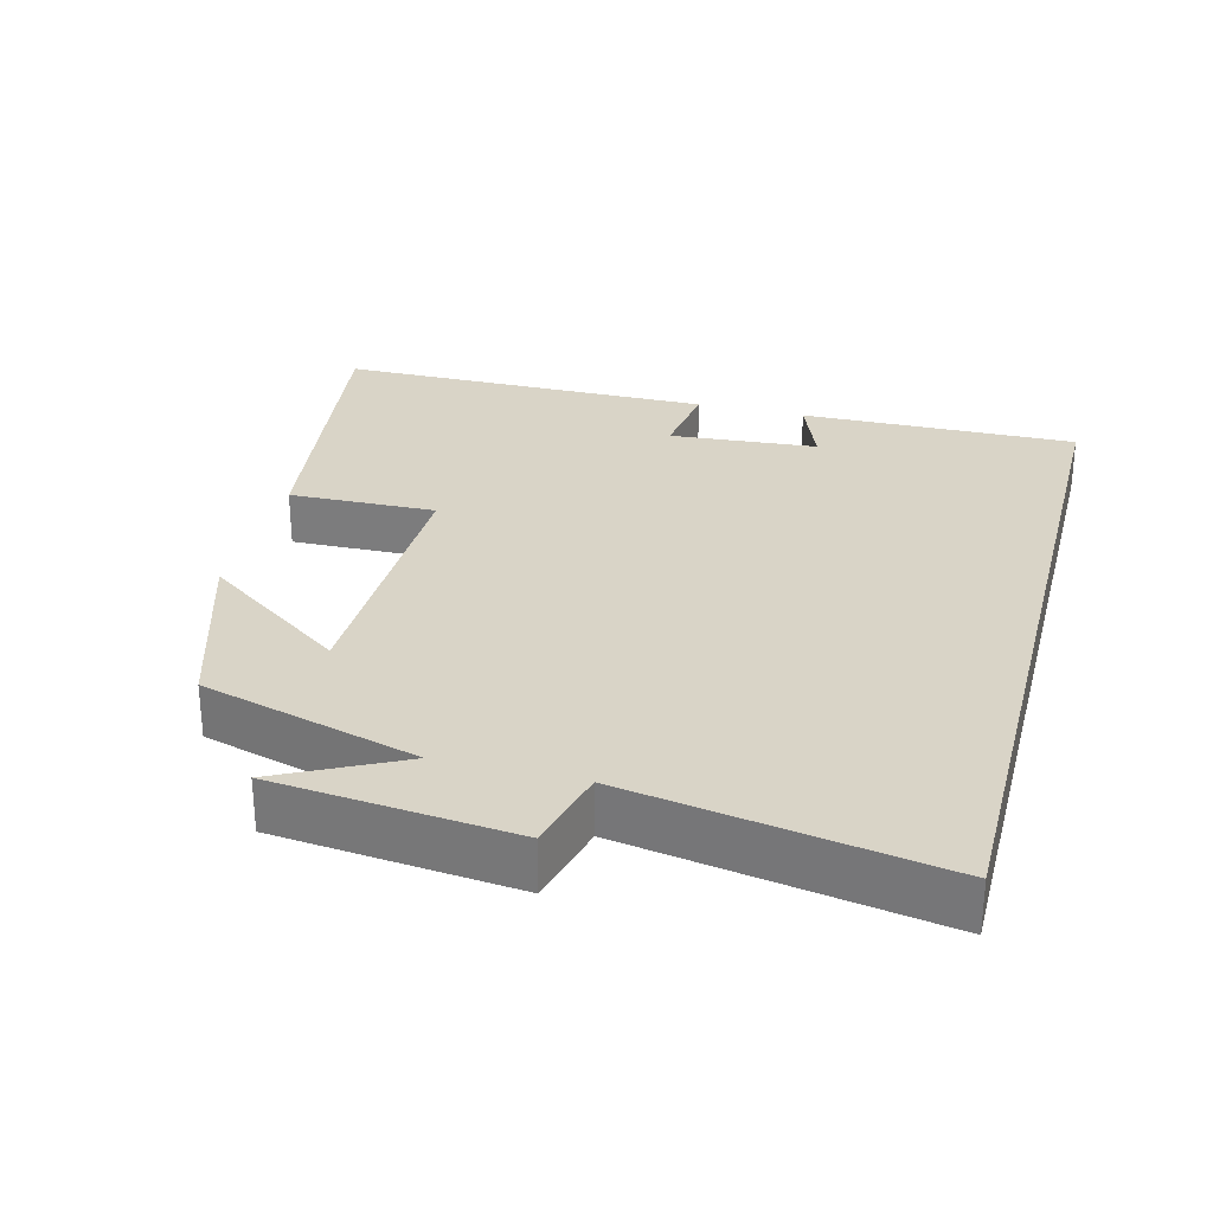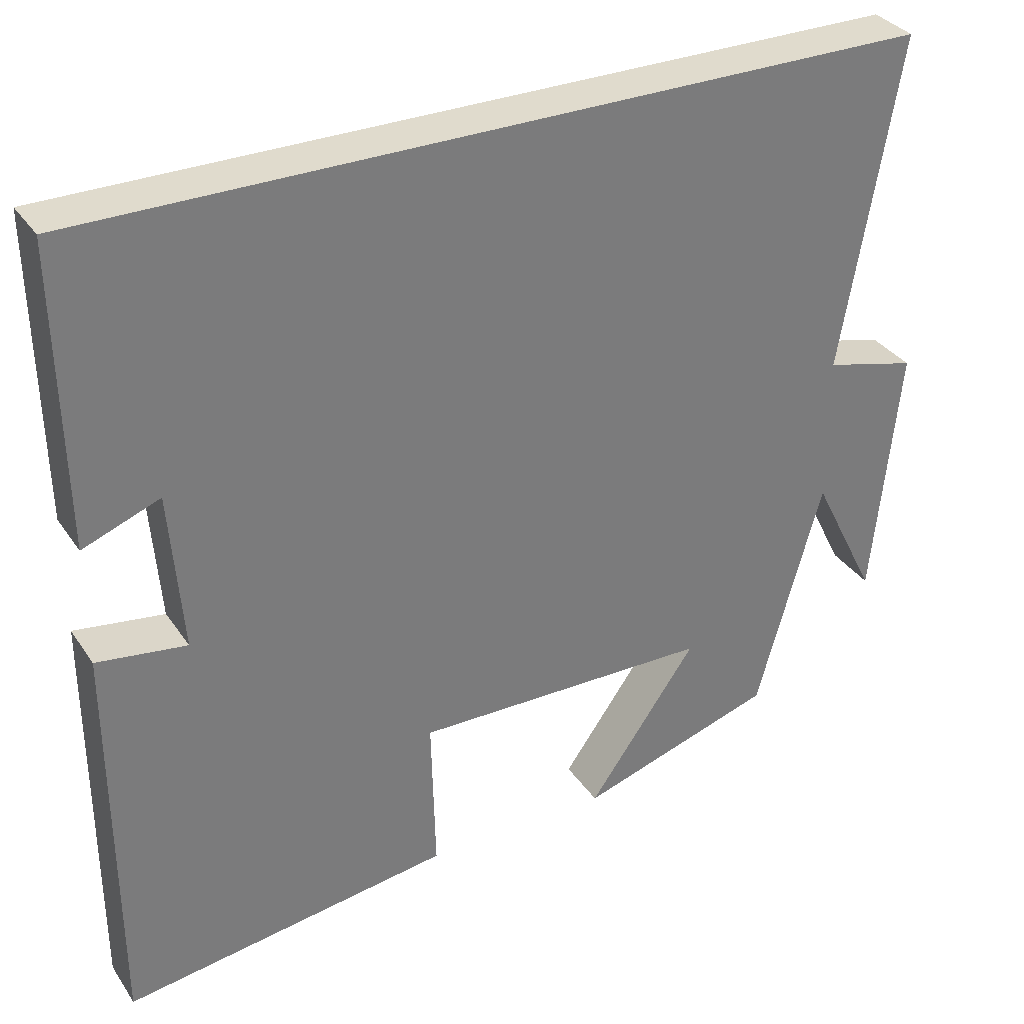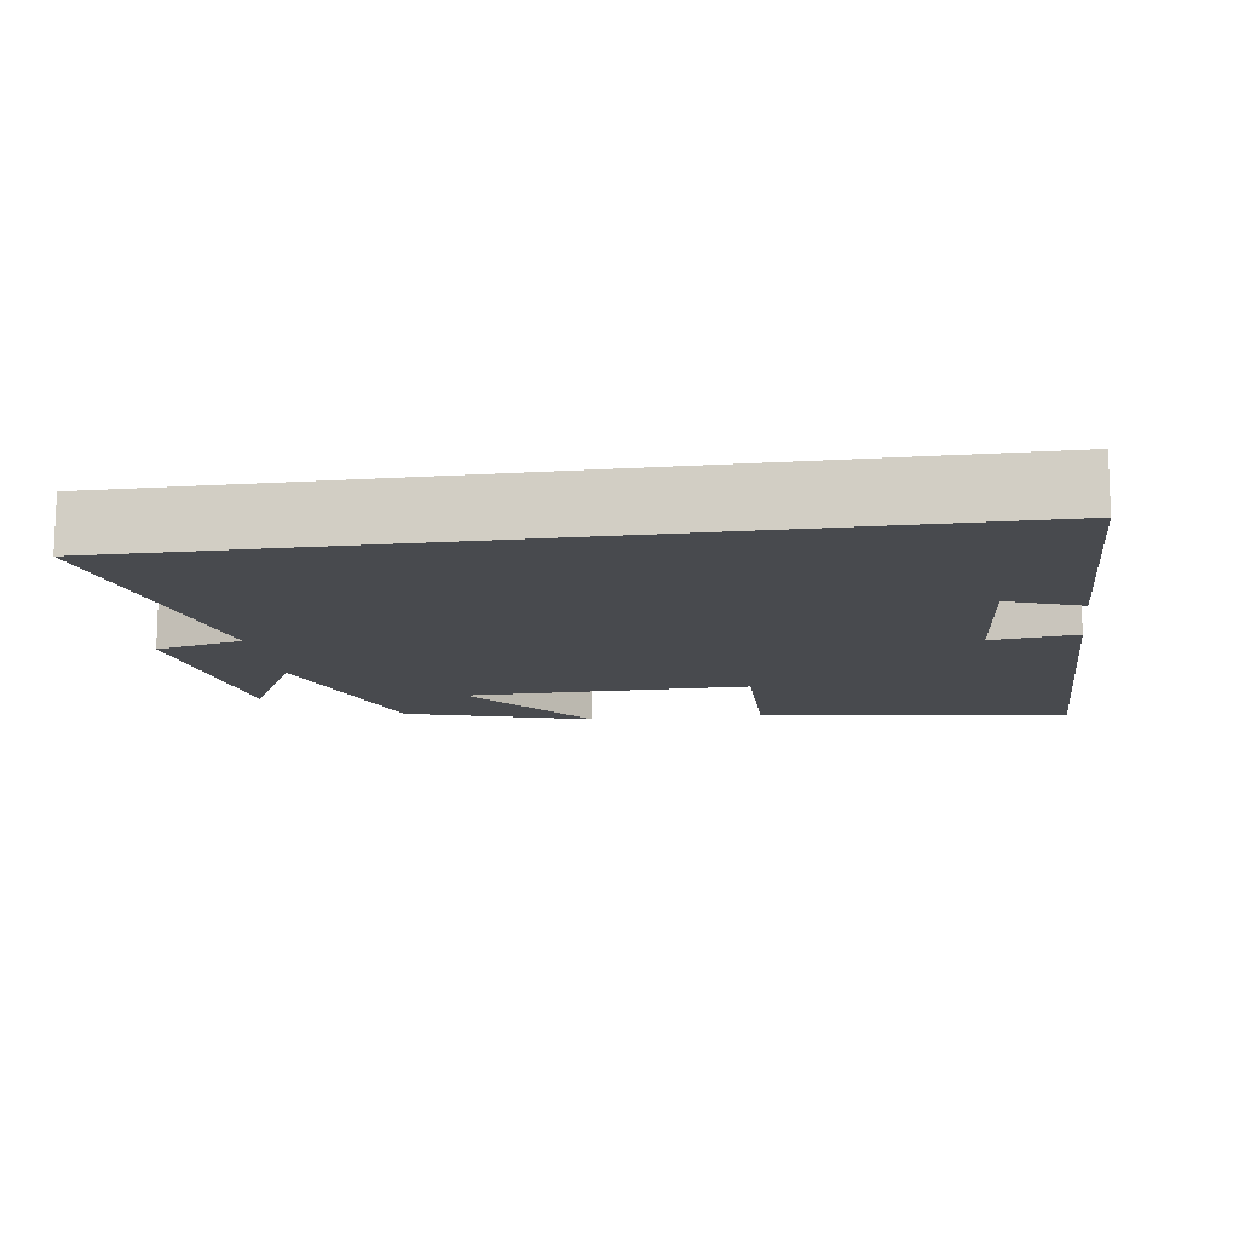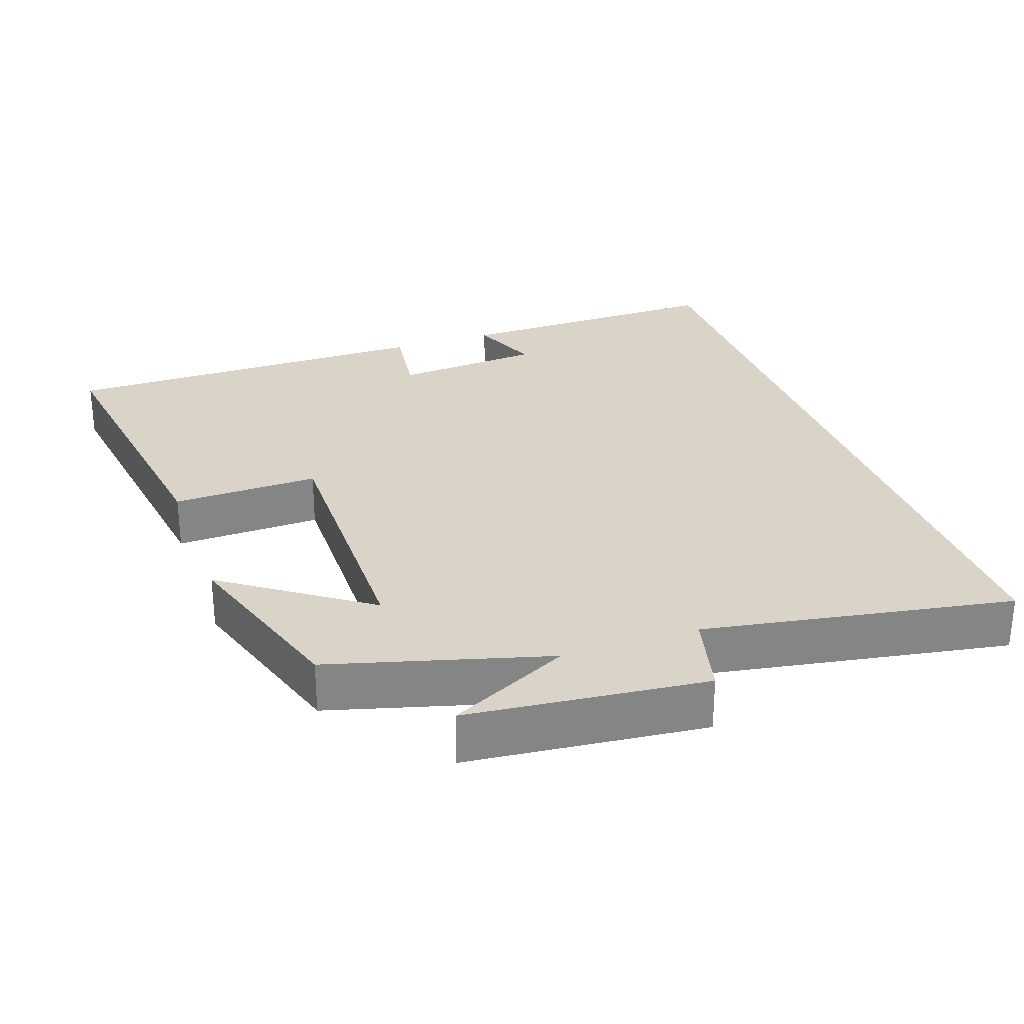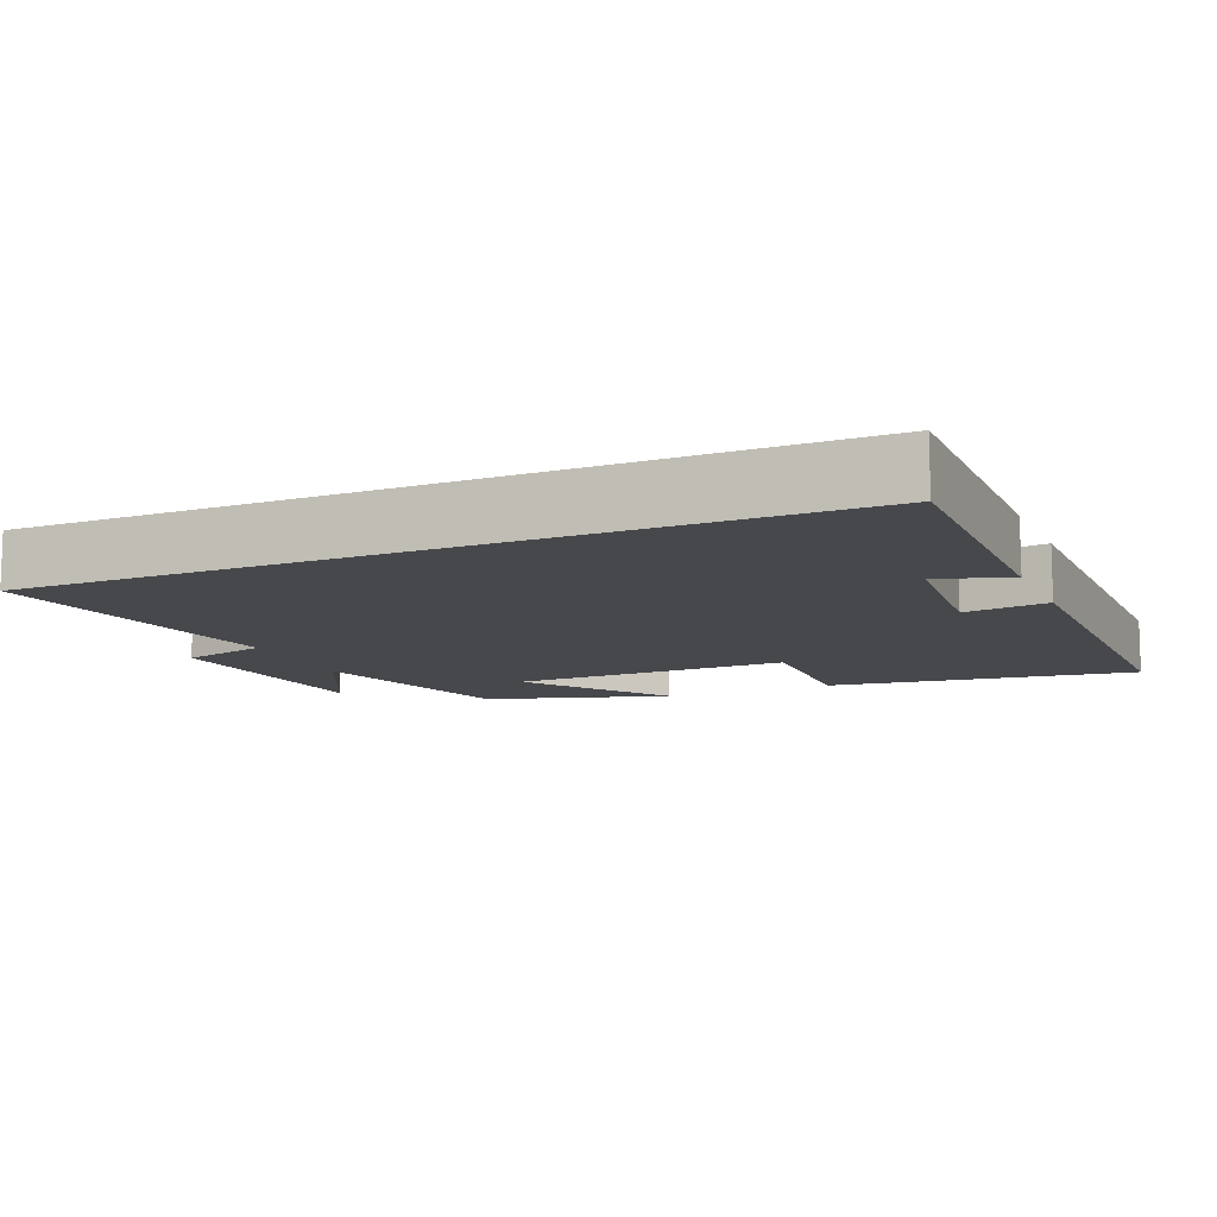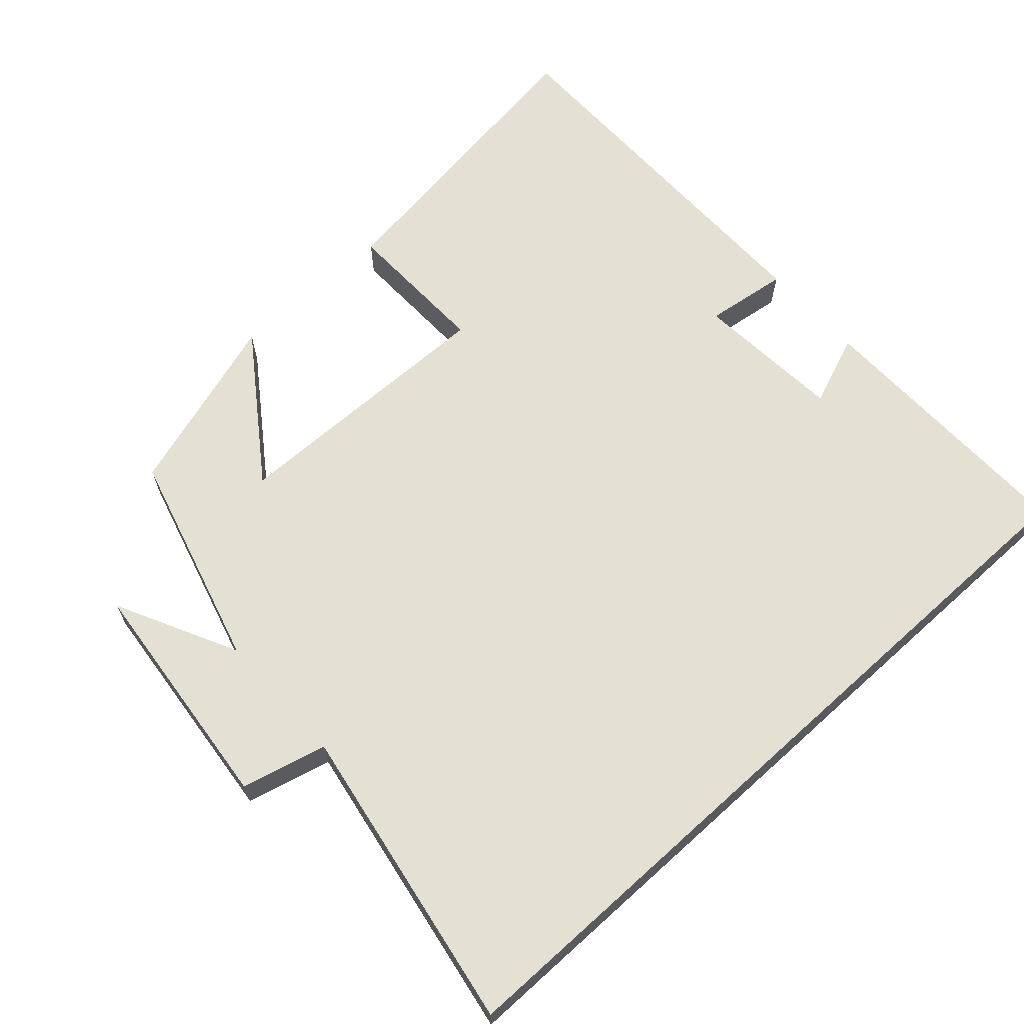
<metadata>
{"format":"obj","ext":"obj","renderer":"f3d","projection":"perspective","resolution":1024,"background":"white","views":[{"elev":28.8,"azim":-75.5,"up":"+Y"},{"elev":33.2,"azim":151.1,"up":"+Z"},{"elev":-12.8,"azim":8.2,"up":"+Y"},{"elev":28.5,"azim":-109.4,"up":"+Y"},{"elev":-11.1,"azim":23.3,"up":"+Y"},{"elev":65.5,"azim":-42.2,"up":"+Y"}]}
</metadata>
<code>
v -0.416 0.07 -0.421
v -0.5 0.07 -0.12
v -0.584 0.07 -0.288
v -0.618 0.07 0.042
v -0.5 0.07 0.072
v -0.574 0.07 0.5
v 0.506 0.07 0.5
v 0.5 0.07 0.116
v 0.401 0.07 0.154
v 0.385 0.07 -0.052
v 0.5 0.07 -0.036
v 0.499 0.07 -0.559
v 0.075 0.07 -0.5
v 0.08 0.07 -0.296
v -0.304 0.07 -0.302
v -0.163 0.07 -0.5
v -0.416 0 -0.421
v -0.5 0 -0.12
v -0.584 0 -0.288
v -0.618 0 0.042
v -0.5 0 0.072
v -0.574 0 0.5
v 0.506 0 0.5
v 0.5 0 0.116
v 0.401 0 0.154
v 0.385 0 -0.052
v 0.5 0 -0.036
v 0.499 0 -0.559
v 0.075 0 -0.5
v 0.08 0 -0.296
v -0.304 0 -0.302
v -0.163 0 -0.5
f 15 16 1 2
f 14 15 2
f 12 13 14
f 11 12 14
f 10 11 14
f 9 10 14 2
f 7 8 9
f 5 6 7 9
f 5 9 2
f 2 3 4 5
f 18 17 32 31
f 18 31 30
f 30 29 28
f 30 28 27
f 30 27 26
f 18 30 26 25
f 25 24 23
f 25 23 22 21
f 18 25 21
f 21 20 19 18
f 1 17 18 2
f 2 18 19 3
f 3 19 20 4
f 4 20 21 5
f 5 21 22 6
f 6 22 23 7
f 7 23 24 8
f 8 24 25 9
f 9 25 26 10
f 10 26 27 11
f 11 27 28 12
f 12 28 29 13
f 13 29 30 14
f 14 30 31 15
f 15 31 32 16
f 16 32 17 1

</code>
